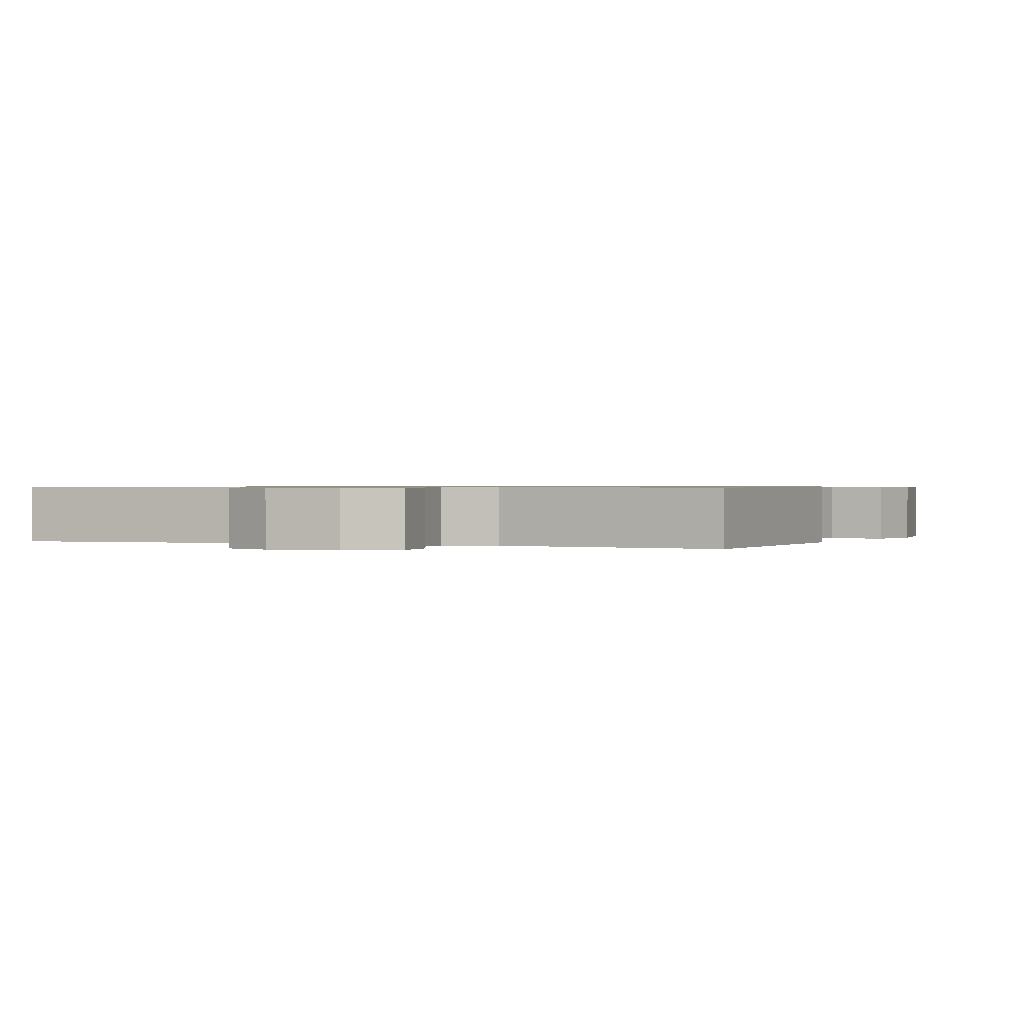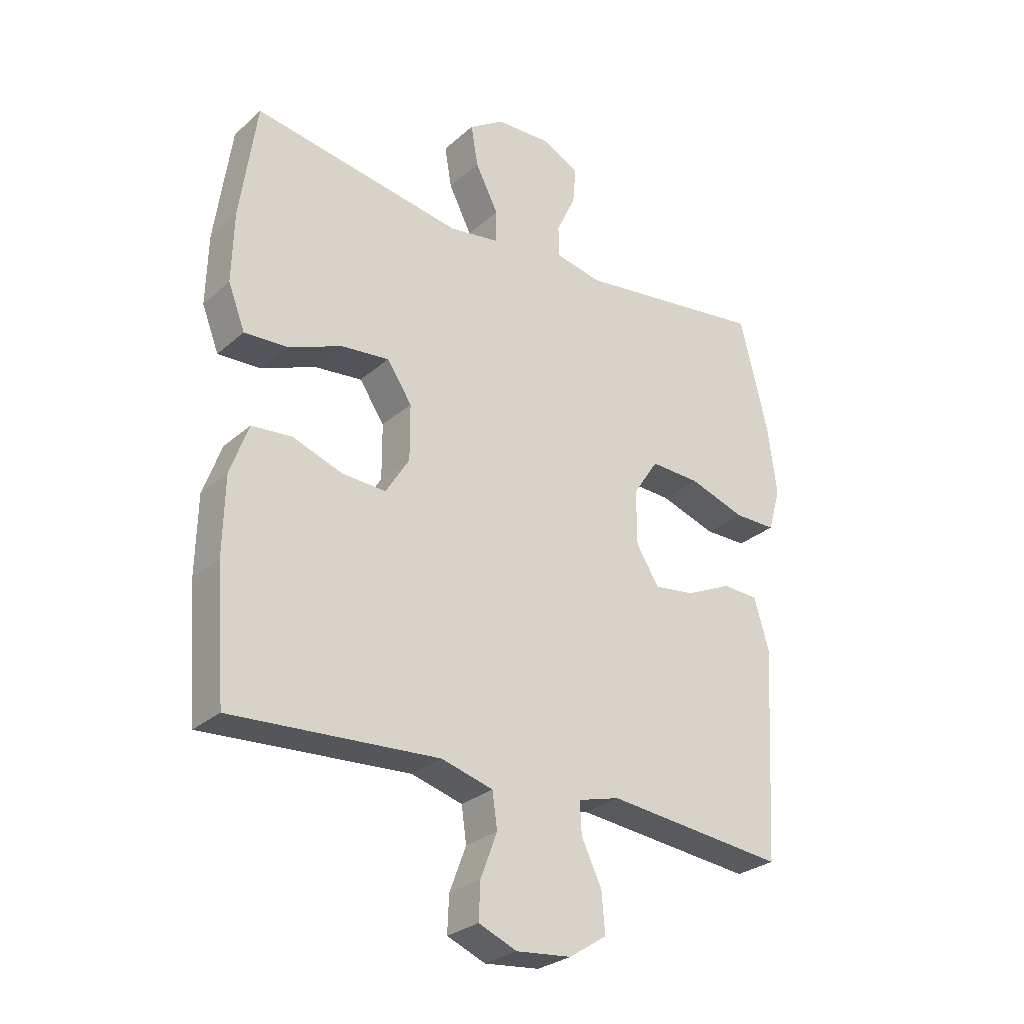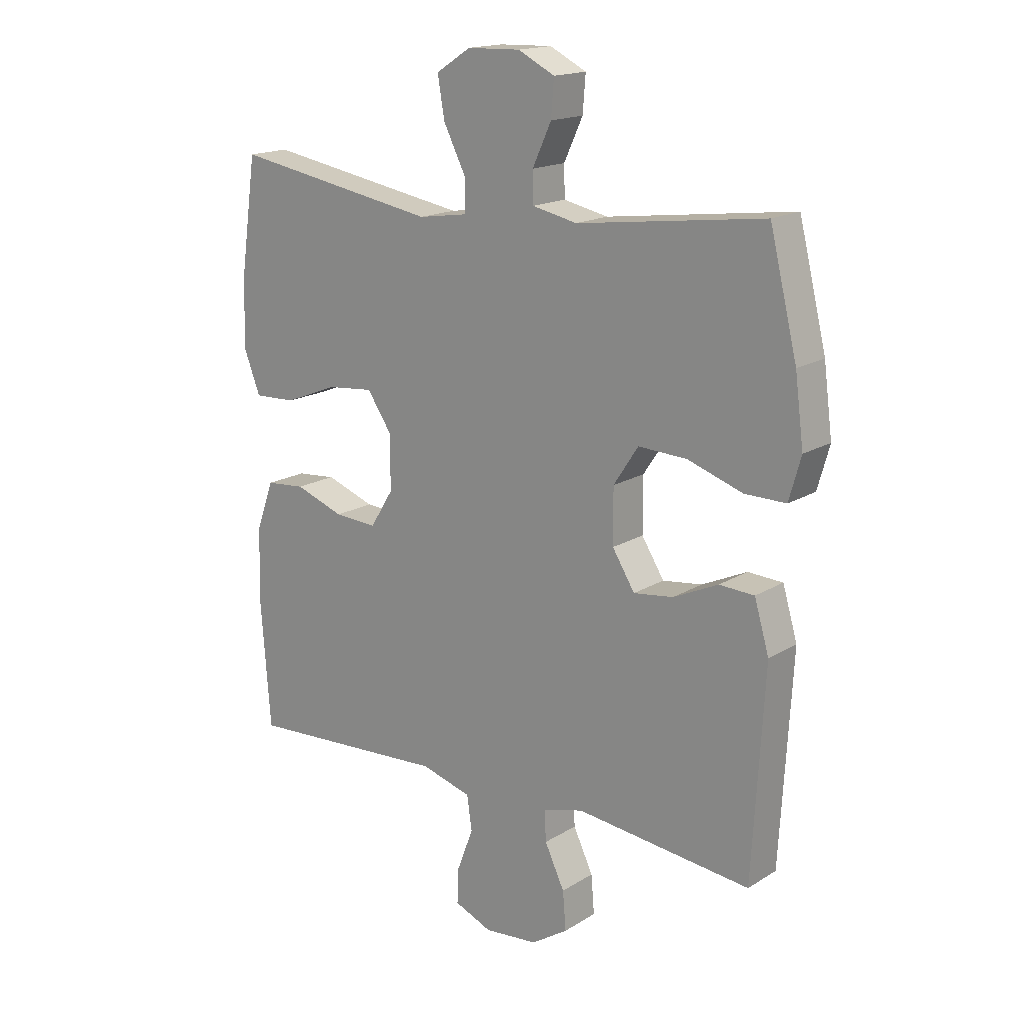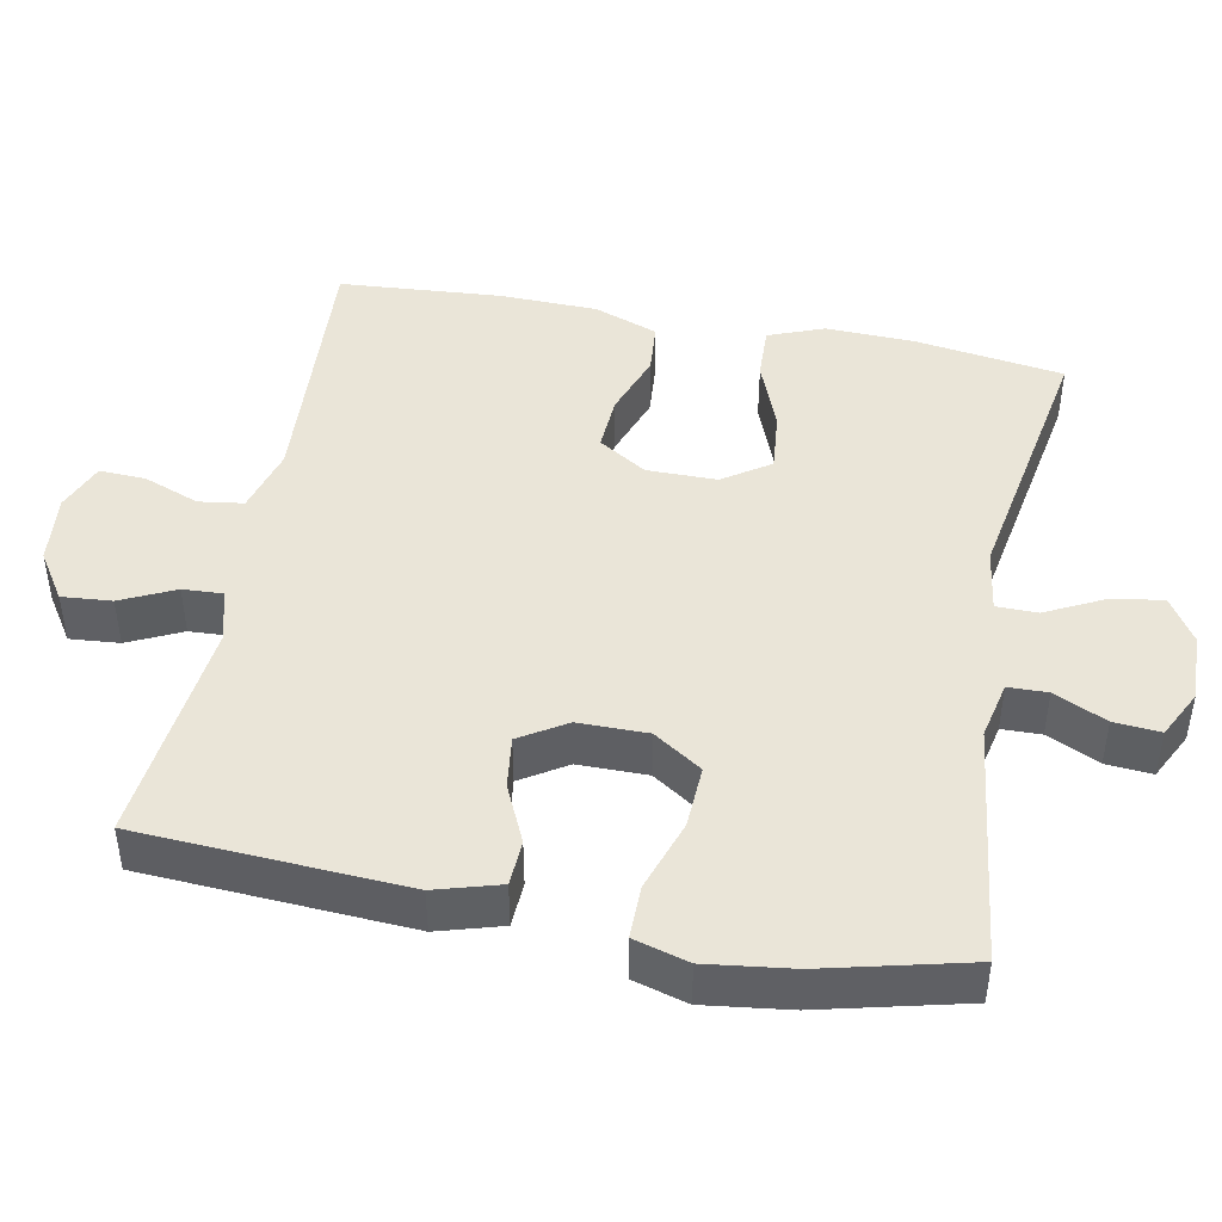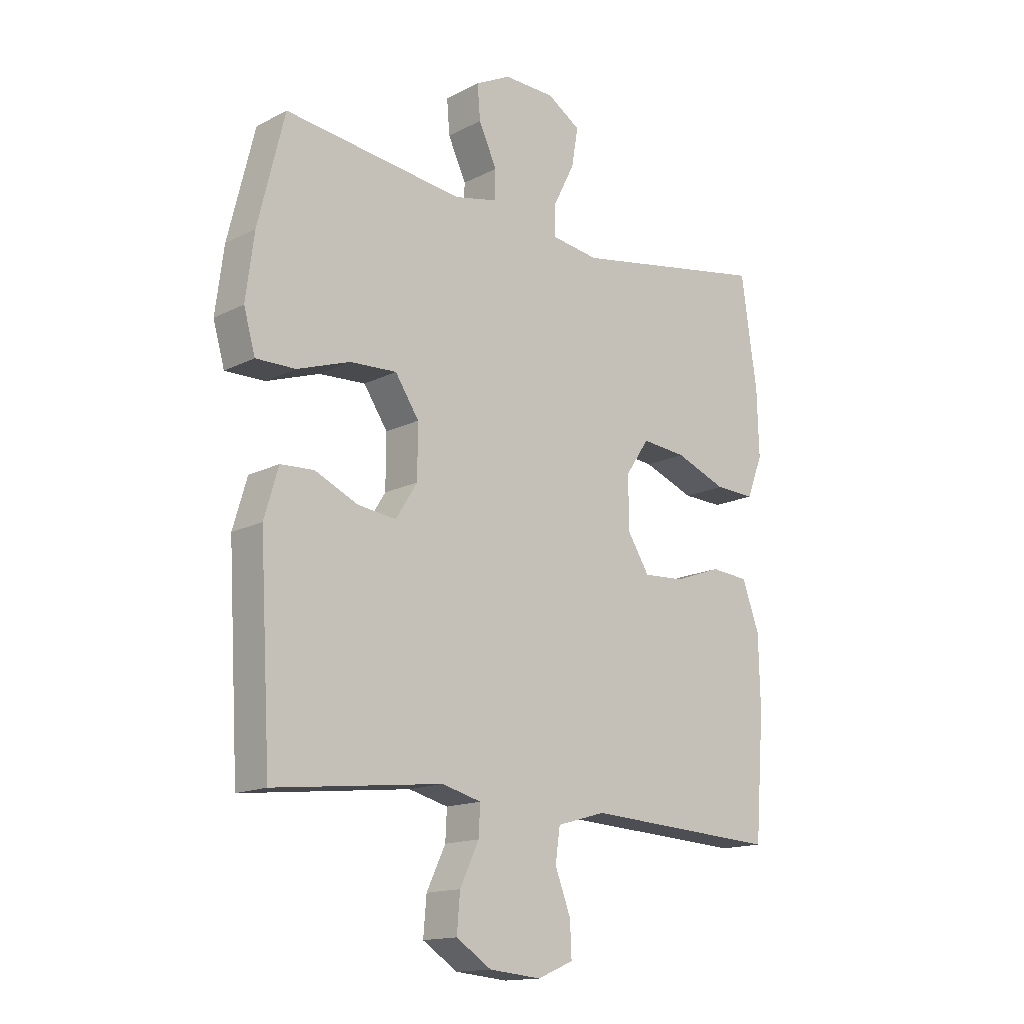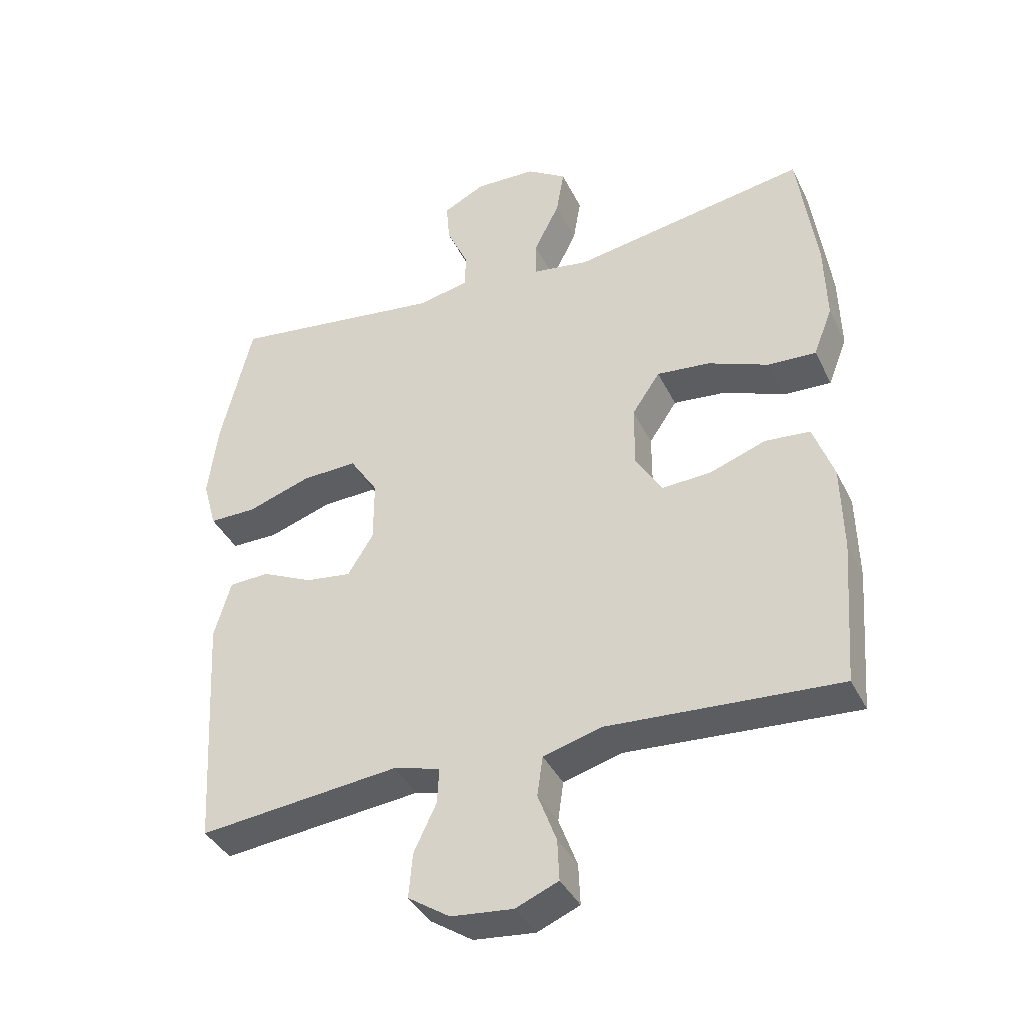
<metadata>
{"format":"obj","ext":"obj","renderer":"f3d","projection":"perspective","resolution":1024,"background":"white","views":[{"elev":0.7,"azim":-157.1,"up":"+Y"},{"elev":-27.8,"azim":142.7,"up":"+Z"},{"elev":16.9,"azim":-140.7,"up":"+Z"},{"elev":45.5,"azim":-79.0,"up":"+Y"},{"elev":-15.0,"azim":-42.4,"up":"+Z"},{"elev":-38.3,"azim":23.9,"up":"+Z"}]}
</metadata>
<code>
o path7562
v 0.1419 0.0375 0.4458
v 0.0542 0.0375 0.4589
v 0.05375 0.0375 0.5158
v 0.09368 0.0375 0.5953
v 0.106 0.0375 0.6673
v 0.0443 0.0375 0.707
v -0.05058 0.0375 0.7098
v -0.1162 0.0375 0.6766
v -0.111 0.0375 0.6125
v -0.07744 0.0375 0.5398
v -0.07866 0.0375 0.4852
v -0.1585 0.0375 0.4679
v -0.4922 0.0375 0.5098
v -0.5414 0.0375 0.3089
v -0.5569 0.0375 0.1896
v -0.5356 0.0375 0.1139
v -0.4623 0.0375 0.1146
v -0.3636 0.0375 0.1481
v -0.277 0.0375 0.1522
v -0.2329 0.0375 0.08513
v -0.2333 0.0375 -0.01152
v -0.2734 0.0375 -0.07554
v -0.3446 0.0375 -0.06627
v -0.4246 0.0375 -0.02954
v -0.4871 0.0375 -0.03278
v -0.5133 0.0375 -0.1224
v -0.4922 0.0375 -0.4921
v -0.1783 0.0375 -0.4571
v -0.1052 0.0375 -0.4764
v -0.108 0.0375 -0.532
v -0.1434 0.0375 -0.6065
v -0.1493 0.0375 -0.6757
v -0.08377 0.0375 -0.7184
v 0.01279 0.0375 -0.7277
v 0.07966 0.0375 -0.6996
v 0.0769 0.0375 -0.6357
v 0.04784 0.0375 -0.5588
v 0.05659 0.0375 -0.4971
v 0.1472 0.0375 -0.471
v 0.5095 0.0375 -0.4921
v 0.5265 0.0375 -0.2674
v 0.5234 0.0375 -0.1327
v 0.4915 0.0375 -0.04422
v 0.4212 0.0375 -0.03816
v 0.3334 0.0375 -0.06982
v 0.2567 0.0375 -0.07426
v 0.2154 0.0375 -0.007664
v 0.2156 0.0375 0.08907
v 0.2593 0.0375 0.1539
v 0.3426 0.0375 0.1458
v 0.438 0.0375 0.1081
v 0.5126 0.0375 0.1051
v 0.5421 0.0375 0.1816
v 0.5387 0.0375 0.3036
v 0.5095 0.0375 0.5098
v 0.1419 -0.0375 0.4458
v 0.0542 -0.0375 0.4589
v 0.05375 -0.0375 0.5158
v 0.09368 -0.0375 0.5953
v 0.106 -0.0375 0.6673
v 0.0443 -0.0375 0.707
v -0.05058 -0.0375 0.7098
v -0.1162 -0.0375 0.6766
v -0.111 -0.0375 0.6125
v -0.07744 -0.0375 0.5398
v -0.07866 -0.0375 0.4852
v -0.1585 -0.0375 0.4679
v -0.4922 -0.0375 0.5098
v -0.5414 -0.0375 0.3089
v -0.5569 -0.0375 0.1896
v -0.5356 -0.0375 0.1139
v -0.4623 -0.0375 0.1146
v -0.3636 -0.0375 0.1481
v -0.277 -0.0375 0.1522
v -0.2329 -0.0375 0.08513
v -0.2333 -0.0375 -0.01152
v -0.2734 -0.0375 -0.07554
v -0.3446 -0.0375 -0.06627
v -0.4246 -0.0375 -0.02954
v -0.4871 -0.0375 -0.03278
v -0.5133 -0.0375 -0.1224
v -0.4922 -0.0375 -0.4921
v -0.1783 -0.0375 -0.4571
v -0.1052 -0.0375 -0.4764
v -0.108 -0.0375 -0.532
v -0.1434 -0.0375 -0.6065
v -0.1493 -0.0375 -0.6757
v -0.08377 -0.0375 -0.7184
v 0.01279 -0.0375 -0.7277
v 0.07966 -0.0375 -0.6996
v 0.0769 -0.0375 -0.6357
v 0.04784 -0.0375 -0.5588
v 0.05659 -0.0375 -0.4971
v 0.1472 -0.0375 -0.471
v 0.5095 -0.0375 -0.4921
v 0.5265 -0.0375 -0.2674
v 0.5234 -0.0375 -0.1327
v 0.4915 -0.0375 -0.04422
v 0.4212 -0.0375 -0.03816
v 0.3334 -0.0375 -0.06982
v 0.2567 -0.0375 -0.07426
v 0.2154 -0.0375 -0.007664
v 0.2156 -0.0375 0.08907
v 0.2593 -0.0375 0.1539
v 0.3426 -0.0375 0.1458
v 0.438 -0.0375 0.1081
v 0.5126 -0.0375 0.1051
v 0.5421 -0.0375 0.1816
v 0.5387 -0.0375 0.3036
v 0.5095 -0.0375 0.5098
v -0.5414 0.0375 0.3089
v -0.5569 0.0375 0.1896
v -0.5356 0.0375 0.1139
v -0.5356 0.0375 0.1139
v -0.4623 0.0375 0.1146
v -0.4922 0.0375 0.5098
v -0.4922 0.0375 0.5098
v -0.4871 0.0375 -0.03278
v -0.4871 0.0375 -0.03278
v -0.5133 0.0375 -0.1224
v -0.4922 0.0375 -0.4921
v -0.4922 0.0375 -0.4921
v -0.4246 0.0375 -0.02954
v -0.3636 0.0375 0.1481
v -0.3446 0.0375 -0.06627
v -0.277 0.0375 0.1522
v -0.2734 0.0375 -0.07554
v -0.2734 0.0375 -0.07554
v -0.1783 0.0375 -0.4571
v -0.1585 0.0375 0.4679
v -0.2329 0.0375 0.08513
v -0.2333 0.0375 -0.01152
v -0.1052 0.0375 -0.4764
v -0.1052 0.0375 -0.4764
v -0.07866 0.0375 0.4852
v -0.07866 0.0375 0.4852
v -0.1434 0.0375 -0.6065
v -0.1493 0.0375 -0.6757
v -0.1493 0.0375 -0.6757
v -0.08377 0.0375 -0.7184
v -0.108 0.0375 -0.532
v -0.05058 0.0375 0.7098
v -0.1162 0.0375 0.6766
v -0.1162 0.0375 0.6766
v -0.111 0.0375 0.6125
v -0.07744 0.0375 0.5398
v 0.01279 0.0375 -0.7277
v 0.0443 0.0375 0.707
v 0.07966 0.0375 -0.6996
v 0.07966 0.0375 -0.6996
v 0.106 0.0375 0.6673
v 0.106 0.0375 0.6673
v 0.04784 0.0375 -0.5588
v 0.05659 0.0375 -0.4971
v 0.05659 0.0375 -0.4971
v 0.0769 0.0375 -0.6357
v 0.09368 0.0375 0.5953
v 0.05375 0.0375 0.5158
v 0.0542 0.0375 0.4589
v 0.0542 0.0375 0.4589
v 0.1419 0.0375 0.4458
v 0.1472 0.0375 -0.471
v 0.2154 0.0375 -0.007664
v 0.2156 0.0375 0.08907
v 0.2567 0.0375 -0.07426
v 0.2567 0.0375 -0.07426
v 0.2593 0.0375 0.1539
v 0.2593 0.0375 0.1539
v 0.3334 0.0375 -0.06982
v 0.3426 0.0375 0.1458
v 0.4212 0.0375 -0.03816
v 0.438 0.0375 0.1081
v 0.4915 0.0375 -0.04422
v 0.4915 0.0375 -0.04422
v 0.5126 0.0375 0.1051
v 0.5126 0.0375 0.1051
v 0.5095 0.0375 0.5098
v 0.5095 0.0375 0.5098
v 0.5095 0.0375 -0.4921
v 0.5095 0.0375 -0.4921
v 0.5234 0.0375 -0.1327
v 0.5421 0.0375 0.1816
v 0.5265 0.0375 -0.2674
v 0.5387 0.0375 0.3036
v -0.5414 -0.0375 0.3089
v -0.5569 -0.0375 0.1896
v -0.5356 -0.0375 0.1139
v -0.5356 -0.0375 0.1139
v -0.4623 -0.0375 0.1146
v -0.4922 -0.0375 0.5098
v -0.4922 -0.0375 0.5098
v -0.4871 -0.0375 -0.03278
v -0.4871 -0.0375 -0.03278
v -0.5133 -0.0375 -0.1224
v -0.4922 -0.0375 -0.4921
v -0.4922 -0.0375 -0.4921
v -0.4246 -0.0375 -0.02954
v -0.3636 -0.0375 0.1481
v -0.3446 -0.0375 -0.06627
v -0.277 -0.0375 0.1522
v -0.2734 -0.0375 -0.07554
v -0.2734 -0.0375 -0.07554
v -0.1783 -0.0375 -0.4571
v -0.1585 -0.0375 0.4679
v -0.2329 -0.0375 0.08513
v -0.2333 -0.0375 -0.01152
v -0.1052 -0.0375 -0.4764
v -0.1052 -0.0375 -0.4764
v -0.07866 -0.0375 0.4852
v -0.07866 -0.0375 0.4852
v -0.1434 -0.0375 -0.6065
v -0.1493 -0.0375 -0.6757
v -0.1493 -0.0375 -0.6757
v -0.08377 -0.0375 -0.7184
v -0.108 -0.0375 -0.532
v -0.05058 -0.0375 0.7098
v -0.1162 -0.0375 0.6766
v -0.1162 -0.0375 0.6766
v -0.111 -0.0375 0.6125
v -0.07744 -0.0375 0.5398
v 0.01279 -0.0375 -0.7277
v 0.0443 -0.0375 0.707
v 0.07966 -0.0375 -0.6996
v 0.07966 -0.0375 -0.6996
v 0.106 -0.0375 0.6673
v 0.106 -0.0375 0.6673
v 0.04784 -0.0375 -0.5588
v 0.05659 -0.0375 -0.4971
v 0.05659 -0.0375 -0.4971
v 0.0769 -0.0375 -0.6357
v 0.09368 -0.0375 0.5953
v 0.05375 -0.0375 0.5158
v 0.0542 -0.0375 0.4589
v 0.0542 -0.0375 0.4589
v 0.1419 -0.0375 0.4458
v 0.1472 -0.0375 -0.471
v 0.2154 -0.0375 -0.007664
v 0.2156 -0.0375 0.08907
v 0.2567 -0.0375 -0.07426
v 0.2567 -0.0375 -0.07426
v 0.2593 -0.0375 0.1539
v 0.2593 -0.0375 0.1539
v 0.3334 -0.0375 -0.06982
v 0.3426 -0.0375 0.1458
v 0.4212 -0.0375 -0.03816
v 0.438 -0.0375 0.1081
v 0.4915 -0.0375 -0.04422
v 0.4915 -0.0375 -0.04422
v 0.5126 -0.0375 0.1051
v 0.5126 -0.0375 0.1051
v 0.5095 -0.0375 0.5098
v 0.5095 -0.0375 0.5098
v 0.5095 -0.0375 -0.4921
v 0.5095 -0.0375 -0.4921
v 0.5234 -0.0375 -0.1327
v 0.5421 -0.0375 0.1816
v 0.5265 -0.0375 -0.2674
v 0.5387 -0.0375 0.3036
f 245 255 247
f 206 237 205
f 200 209 204
f 185 204 190
f 244 235 241
f 231 220 232
f 228 239 207
f 198 185 186
f 237 238 205
f 255 243 257
f 194 199 197
f 249 256 246
f 214 227 211
f 232 209 233
f 233 209 205
f 258 244 256
f 257 243 239
f 189 186 187
f 185 198 204
f 257 236 253
f 243 255 245
f 232 220 209
f 220 216 219
f 219 216 217
f 207 201 203
f 225 222 231
f 222 216 231
f 194 197 192
f 203 199 195
f 201 199 203
f 257 239 236
f 233 241 235
f 214 211 212
f 198 186 189
f 207 239 201
f 228 215 227
f 246 256 244
f 195 199 194
f 235 244 258
f 236 239 228
f 241 233 238
f 211 227 215
f 238 233 205
f 239 237 206
f 221 230 214
f 200 204 198
f 235 258 251
f 205 209 200
f 230 221 223
f 201 239 206
f 215 228 207
f 220 231 216
f 227 214 230
f 14 15 70 69
f 15 114 188 70
f 16 17 72 71
f 117 14 69 191
f 119 26 81 193
f 26 122 196 81
f 24 25 80 79
f 17 18 73 72
f 23 24 79 78
f 18 19 74 73
f 128 23 78 202
f 27 28 83 82
f 12 13 68 67
f 19 20 75 74
f 21 22 77 76
f 20 21 76 75
f 28 134 208 83
f 136 12 67 210
f 31 139 213 86
f 32 33 88 87
f 30 31 86 85
f 7 144 218 62
f 8 9 64 63
f 9 10 65 64
f 29 30 85 84
f 33 34 89 88
f 10 11 66 65
f 6 7 62 61
f 34 150 224 89
f 152 6 61 226
f 37 155 229 92
f 36 37 92 91
f 35 36 91 90
f 4 5 60 59
f 3 4 59 58
f 160 3 58 234
f 1 2 57 56
f 38 39 94 93
f 47 48 103 102
f 166 47 102 240
f 48 168 242 103
f 45 46 101 100
f 49 50 105 104
f 44 45 100 99
f 50 51 106 105
f 174 44 99 248
f 51 176 250 106
f 178 1 56 252
f 39 180 254 94
f 42 43 98 97
f 52 53 108 107
f 41 42 97 96
f 40 41 96 95
f 54 55 110 109
f 53 54 109 108
f 171 173 181
f 132 131 163
f 126 130 135
f 111 116 130
f 170 167 161
f 157 158 146
f 154 133 165
f 124 112 111
f 163 131 164
f 181 183 169
f 120 123 125
f 175 172 182
f 140 137 153
f 158 159 135
f 159 131 135
f 184 182 170
f 183 165 169
f 115 113 112
f 111 130 124
f 183 179 162
f 169 171 181
f 158 135 146
f 146 145 142
f 145 143 142
f 133 129 127
f 151 157 148
f 148 157 142
f 120 118 123
f 129 121 125
f 127 129 125
f 183 162 165
f 159 161 167
f 140 138 137
f 124 115 112
f 133 127 165
f 154 153 141
f 172 170 182
f 121 120 125
f 161 184 170
f 162 154 165
f 167 164 159
f 137 141 153
f 164 131 159
f 165 132 163
f 147 140 156
f 126 124 130
f 161 177 184
f 131 126 135
f 156 149 147
f 127 132 165
f 141 133 154
f 146 142 157
f 153 156 140

</code>
